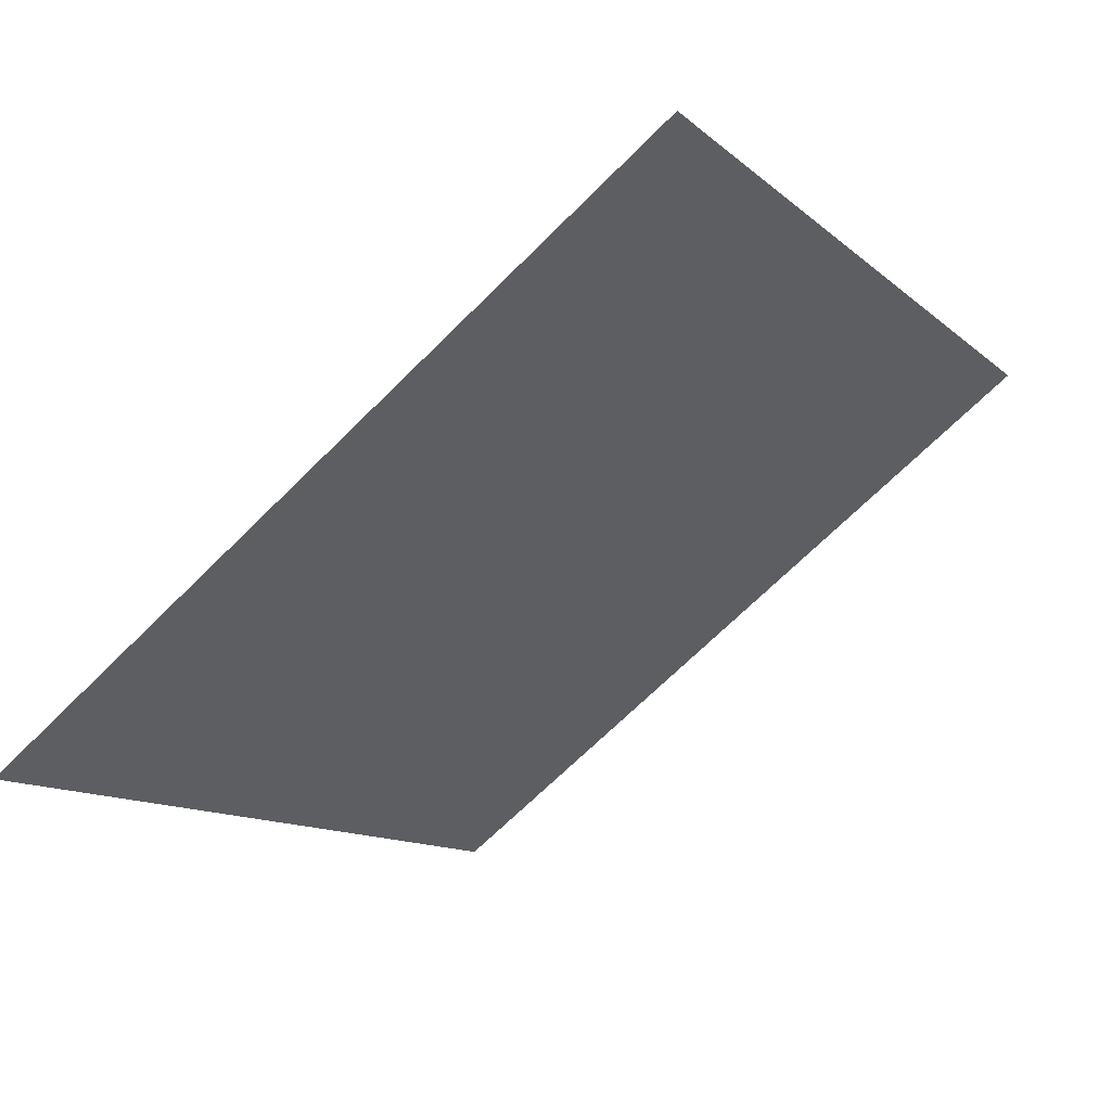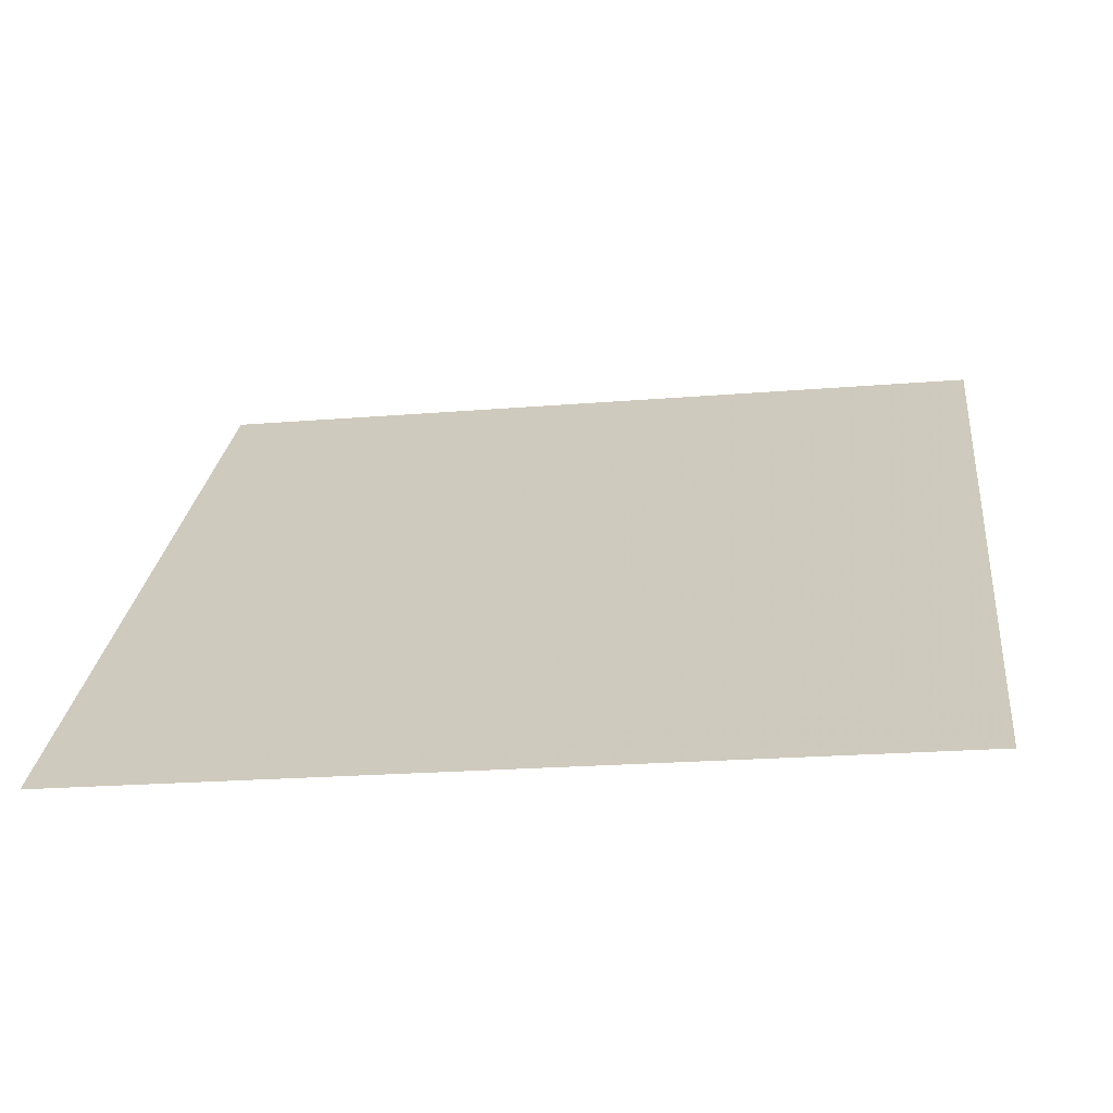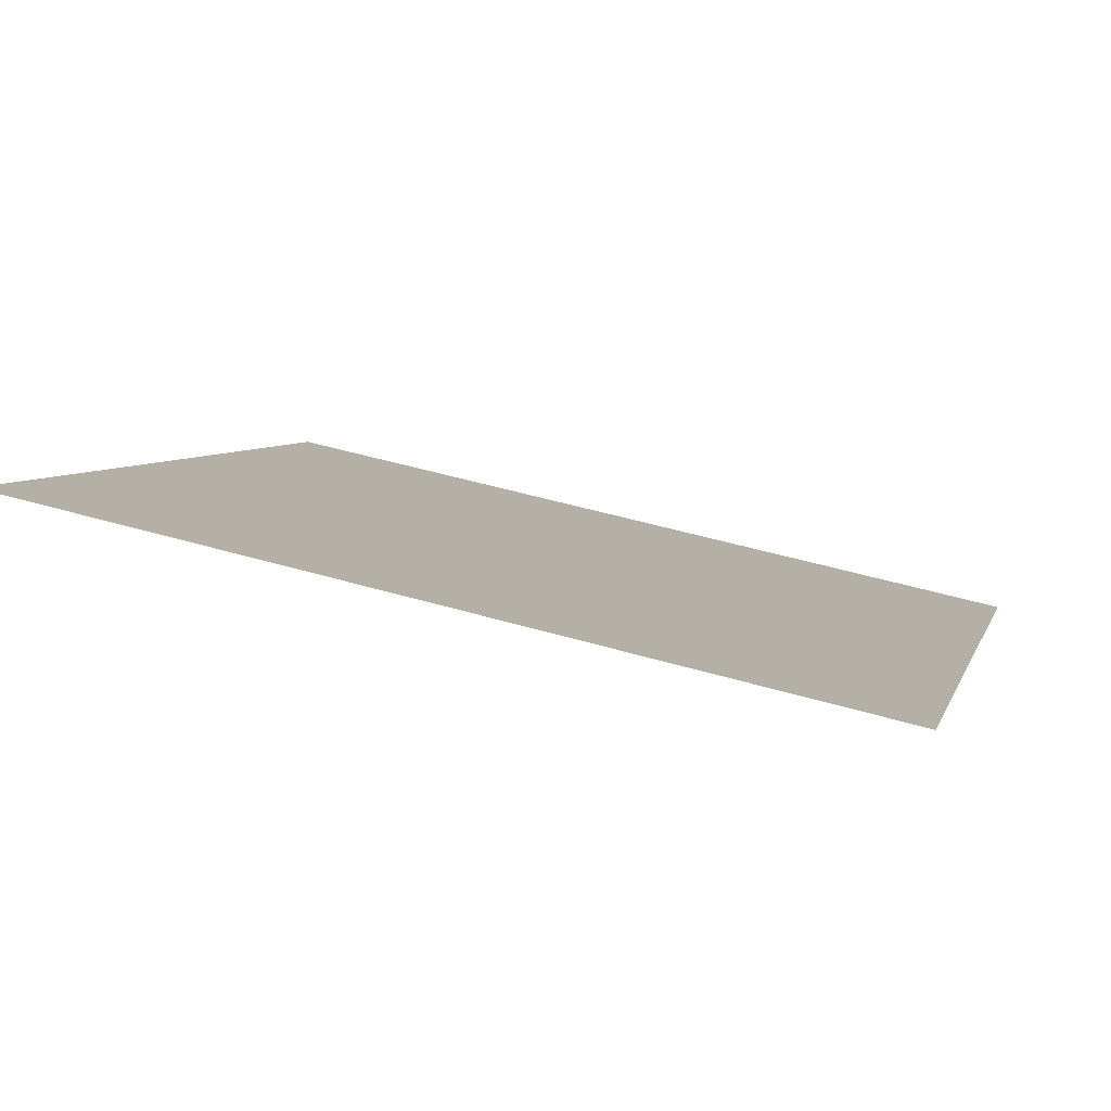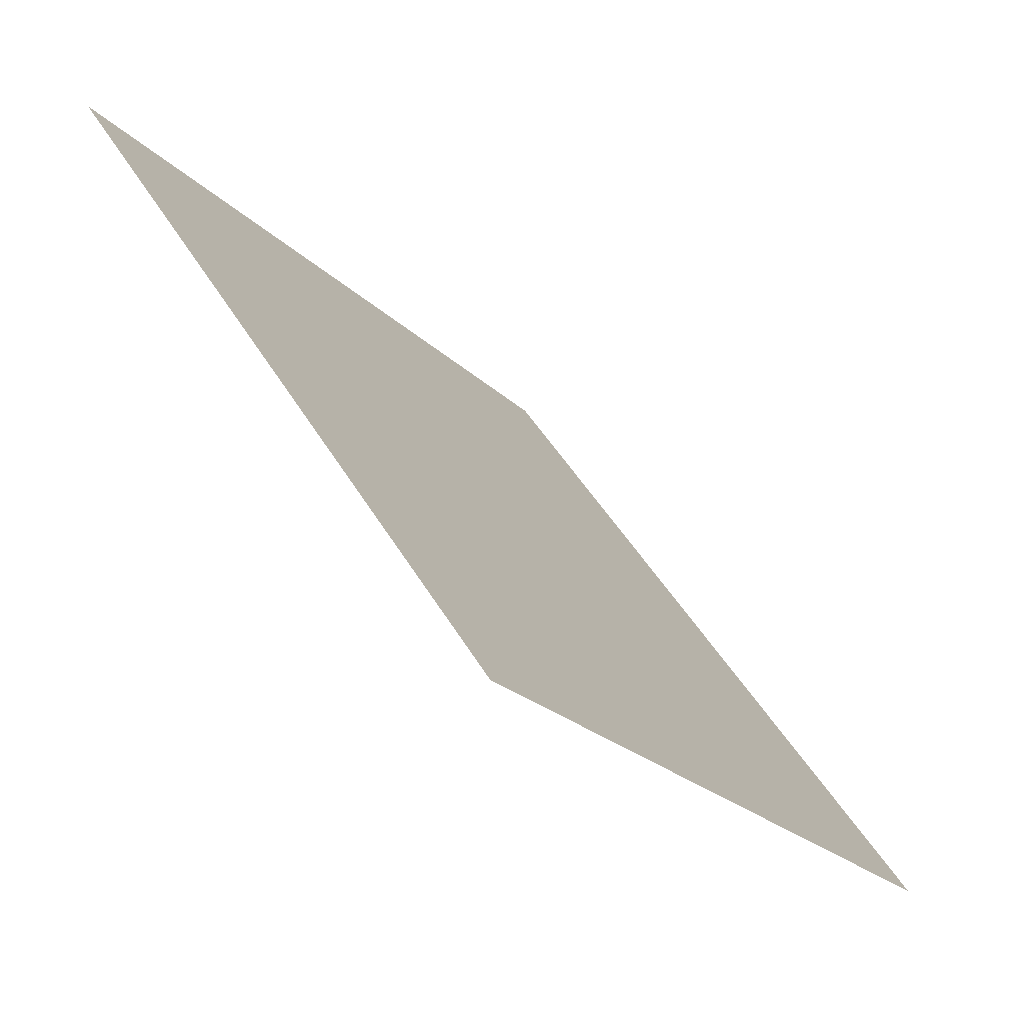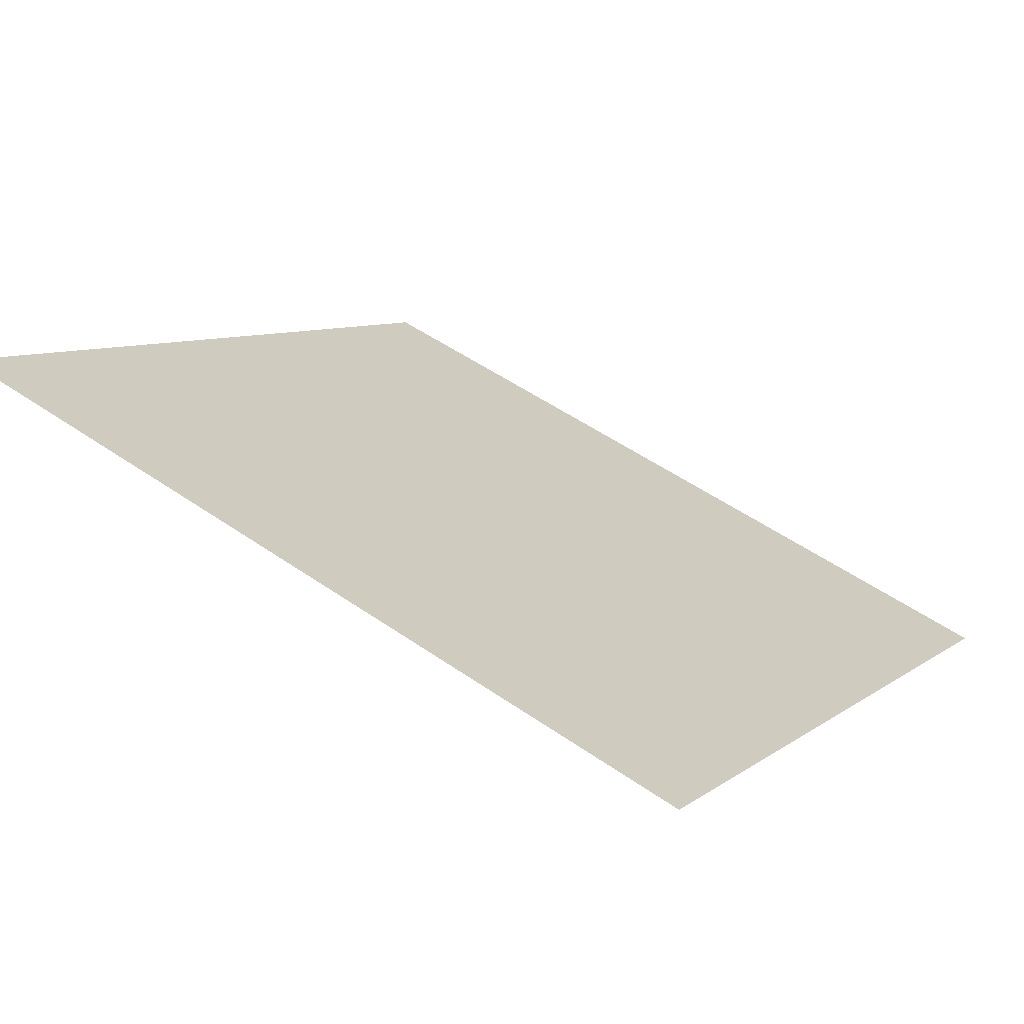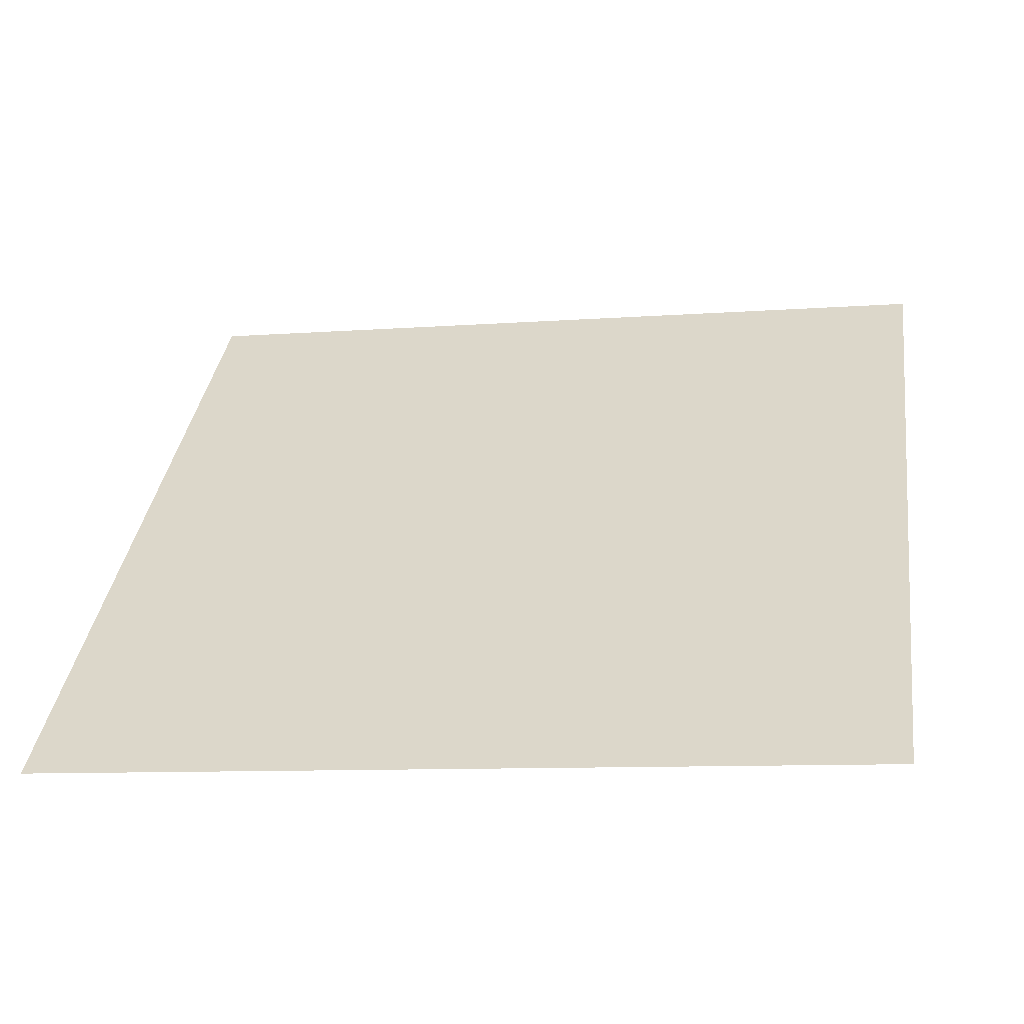
<metadata>
{"format":"obj","ext":"obj","renderer":"f3d","projection":"perspective","resolution":1024,"background":"white","views":[{"elev":-10.6,"azim":-60.9,"up":"+Y"},{"elev":-11.9,"azim":-171.2,"up":"+Y"},{"elev":43.6,"azim":18.7,"up":"+Y"},{"elev":47.6,"azim":-120.4,"up":"+Z"},{"elev":50.5,"azim":37.1,"up":"+Y"},{"elev":-2.5,"azim":-169.0,"up":"+Y"}]}
</metadata>
<code>
v 0.09042 0.9489 0.7271
v 0.08386 0.9491 0.7272
v 0.08398 0.953 0.7324
v 0.09054 0.9529 0.7323
f 4 3 2 1

</code>
